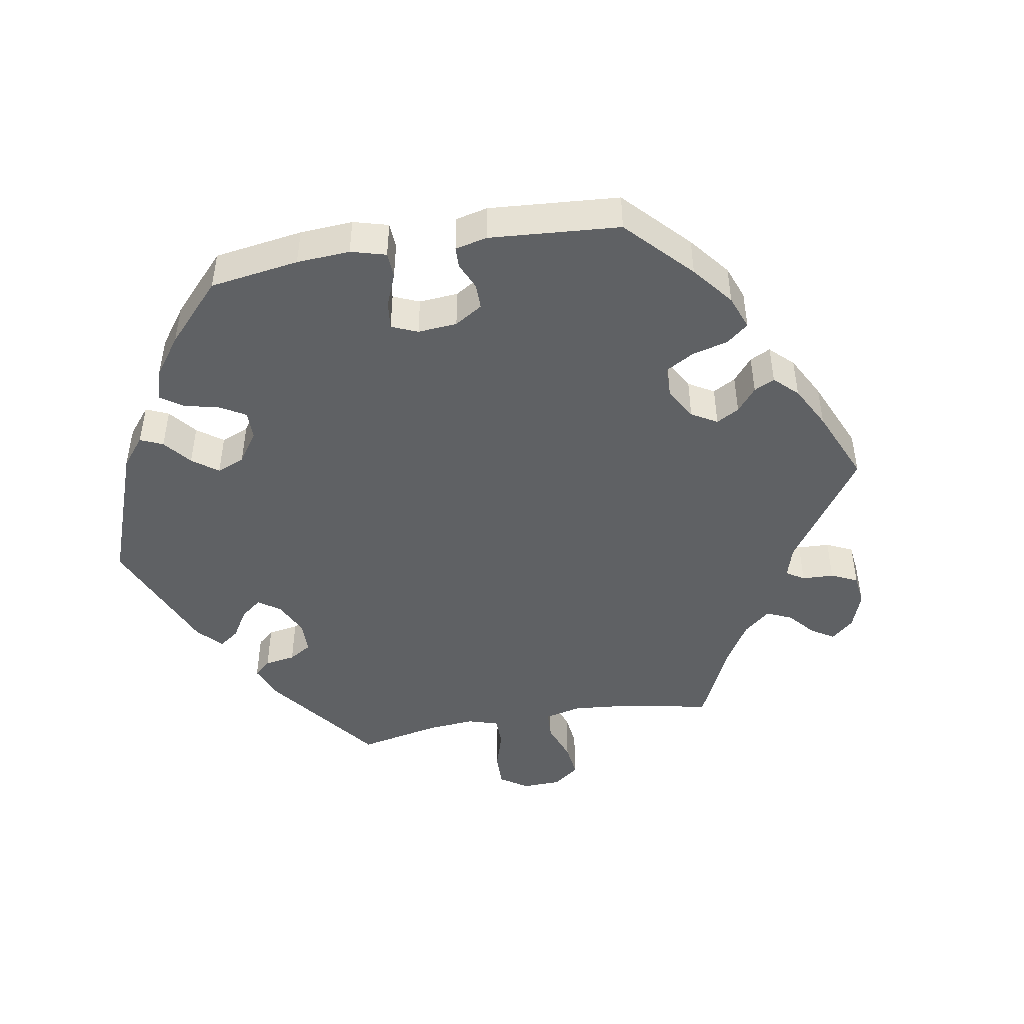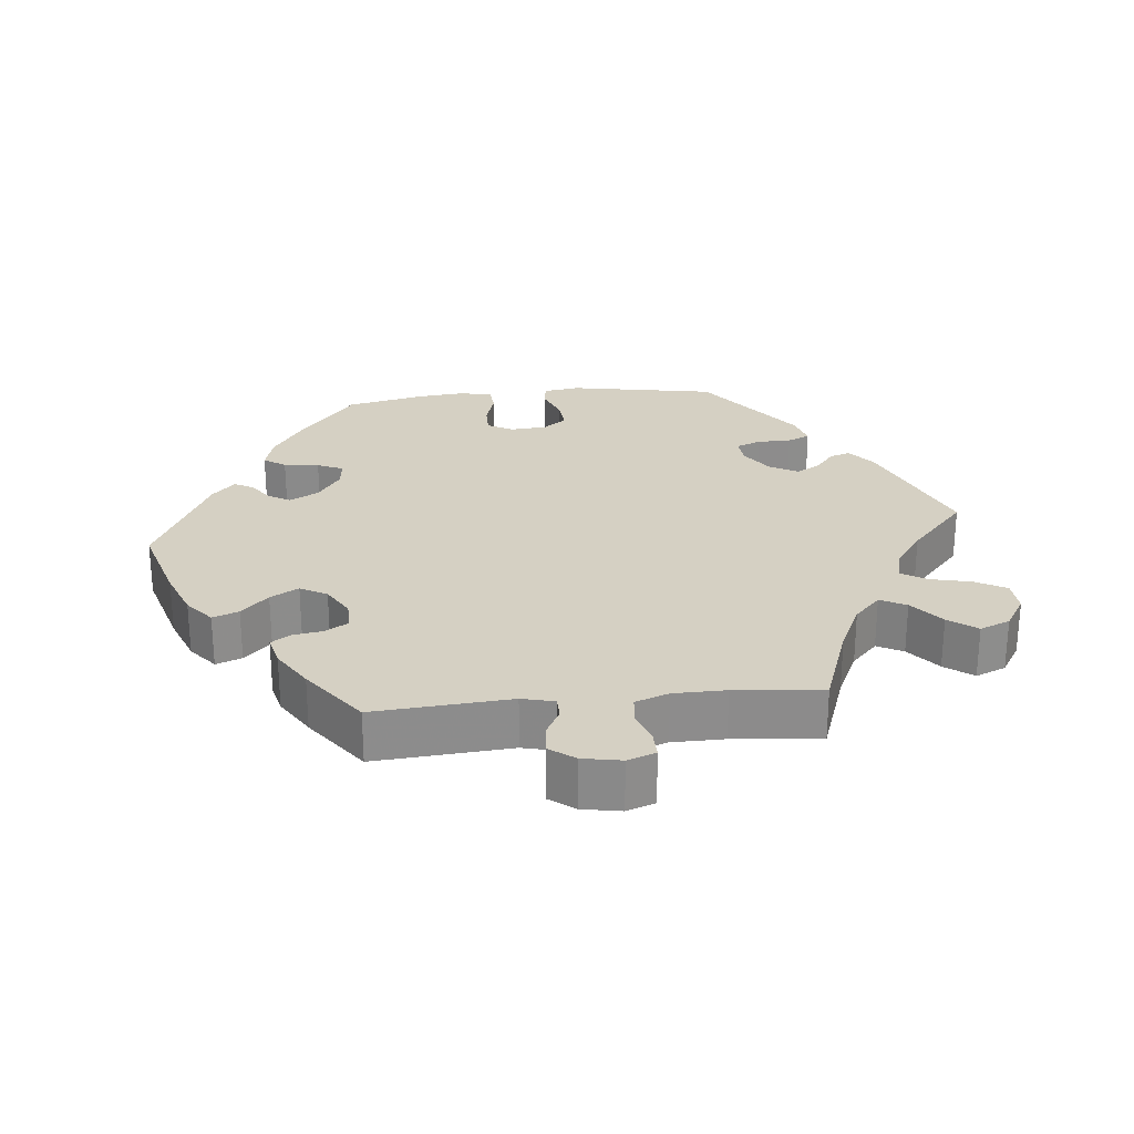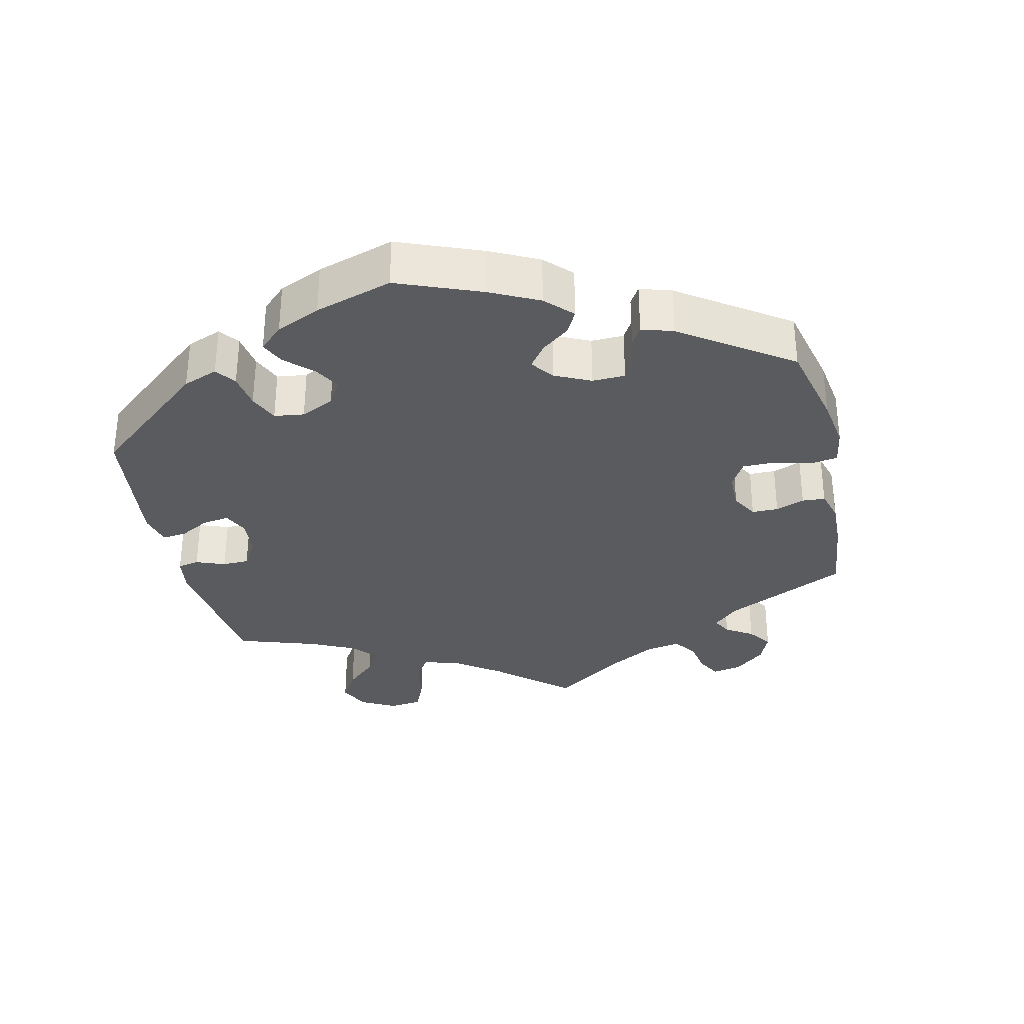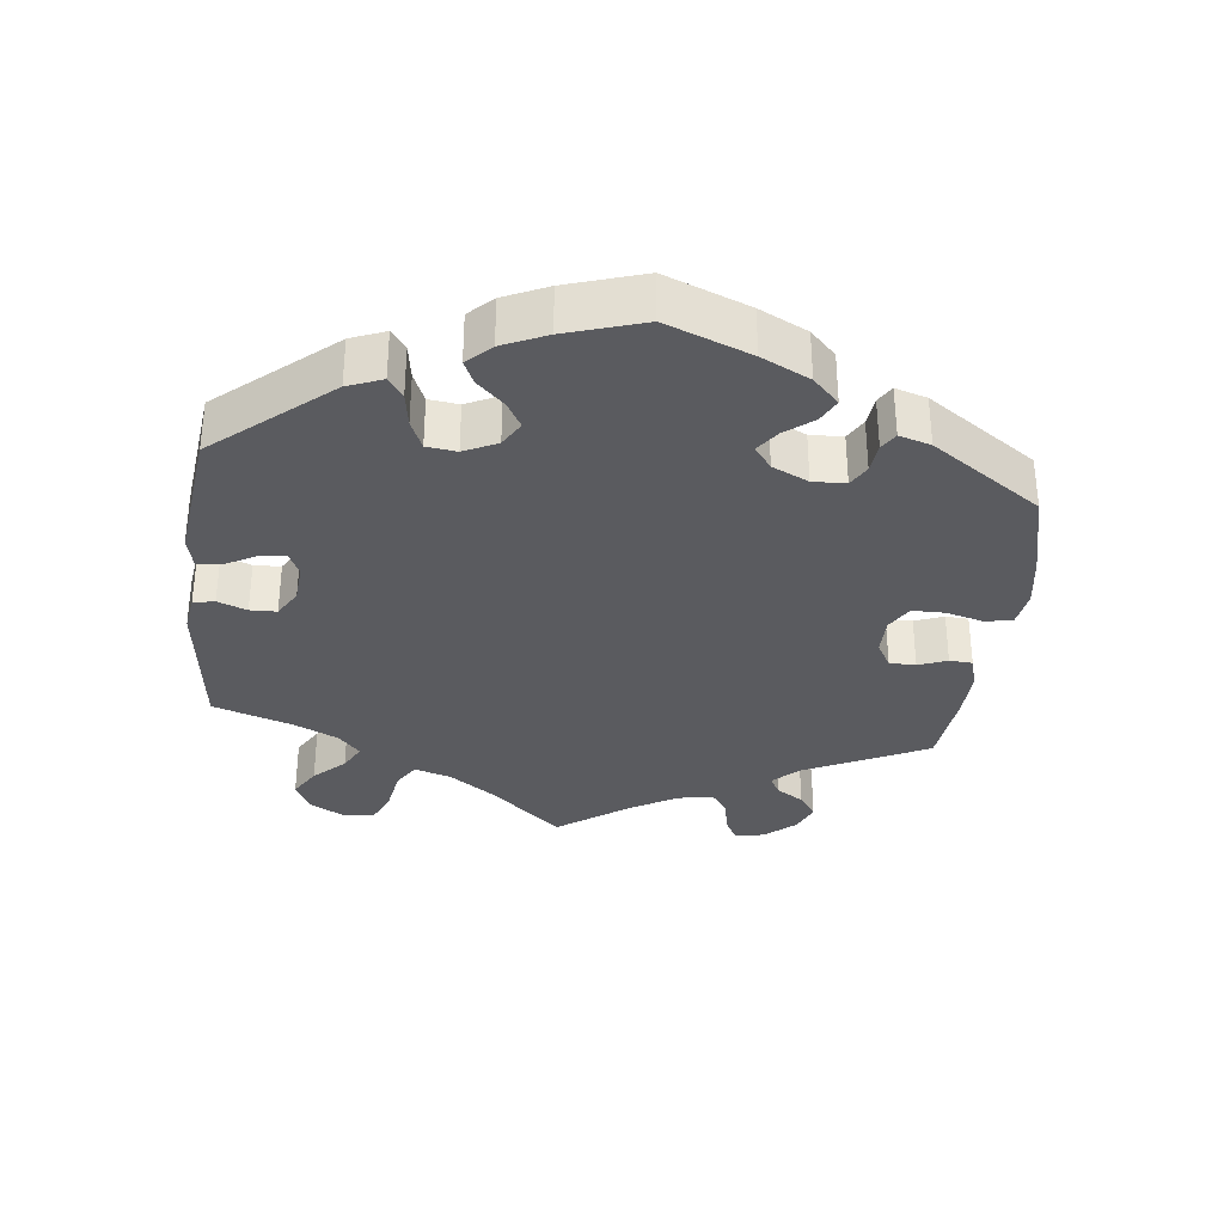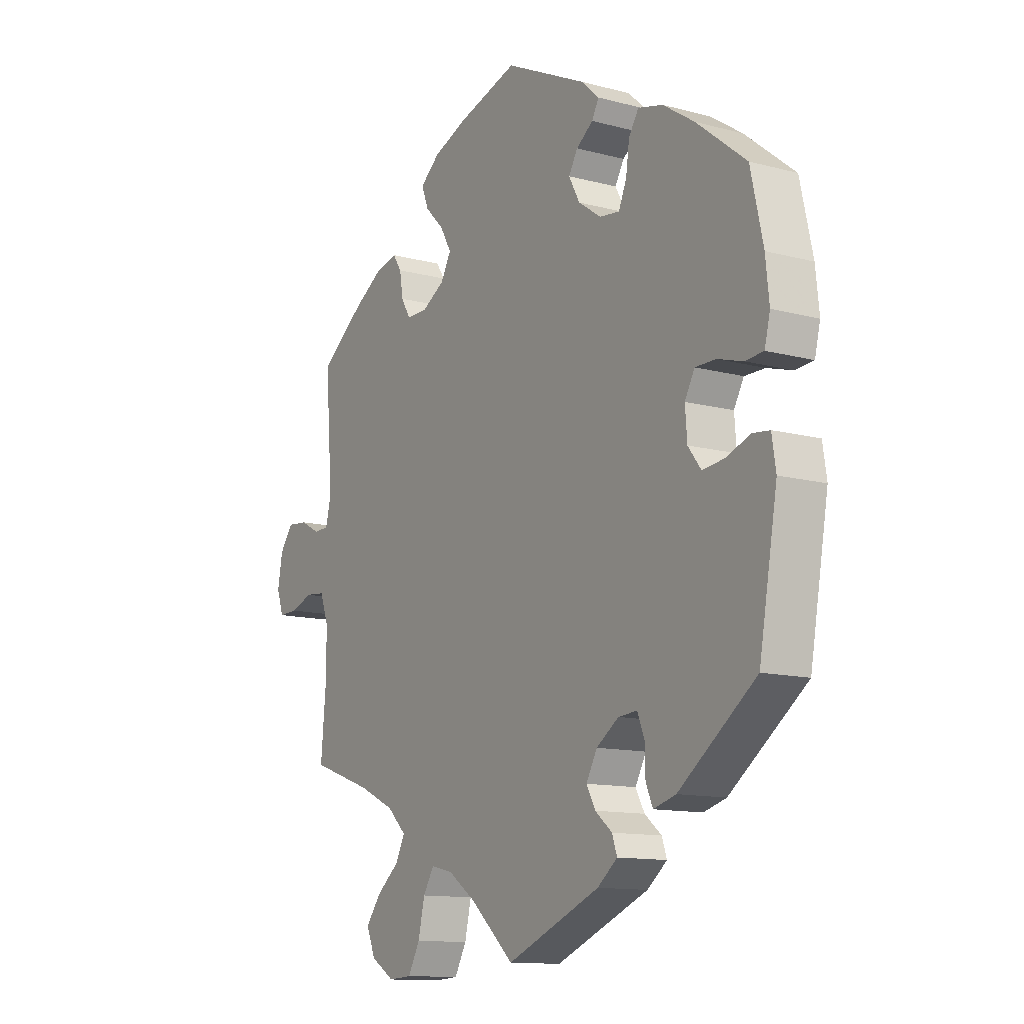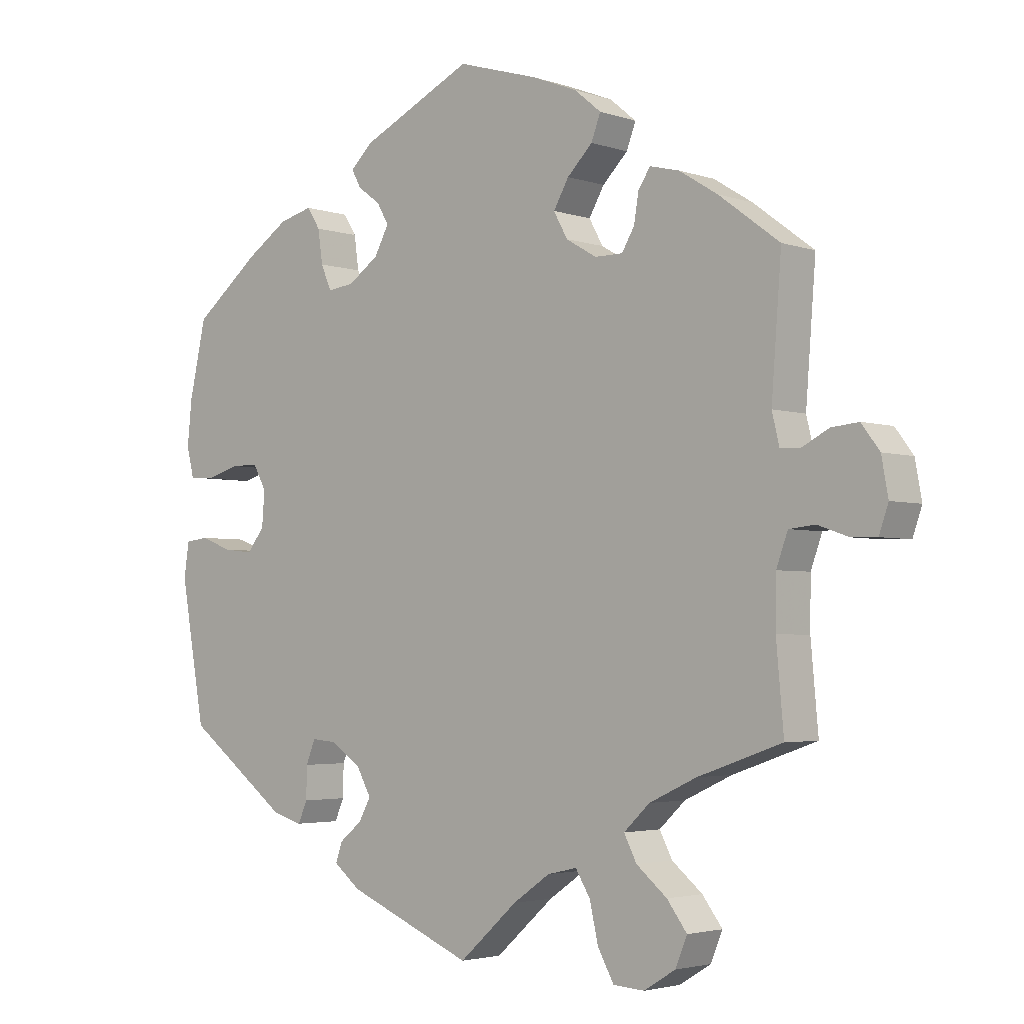
<metadata>
{"format":"obj","ext":"obj","renderer":"f3d","projection":"perspective","resolution":1024,"background":"white","views":[{"elev":-46.6,"azim":-20.2,"up":"+Y"},{"elev":26.1,"azim":84.4,"up":"+Y"},{"elev":-32.8,"azim":-47.3,"up":"+Y"},{"elev":-33.5,"azim":-66.5,"up":"+Y"},{"elev":-12.4,"azim":-122.1,"up":"+Z"},{"elev":-3.2,"azim":41.3,"up":"+Z"}]}
</metadata>
<code>
v 0.374 0.07 -0.333
v 0.303 0.07 -0.366
v 0.264 0.07 -0.403
v 0.283 0.07 -0.44
v 0.329 0.07 -0.478
v 0.359 0.07 -0.518
v 0.341 0.07 -0.561
v 0.294 0.07 -0.59
v 0.247 0.07 -0.587
v 0.223 0.07 -0.543
v 0.21 0.07 -0.486
v 0.188 0.07 -0.45
v 0.144 0.07 -0.46
v 0.088 0.07 -0.499
v 0 0.07 -0.578
v -0.189 0.07 -0.499
v -0.229 0.07 -0.467
v -0.219 0.07 -0.438
v -0.185 0.07 -0.41
v -0.167 0.07 -0.377
v -0.189 0.07 -0.337
v -0.234 0.07 -0.306
v -0.272 0.07 -0.303
v -0.286 0.07 -0.338
v -0.287 0.07 -0.386
v -0.301 0.07 -0.418
v -0.346 0.07 -0.405
v -0.501 0.07 -0.289
v -0.538 0.07 -0.08
v -0.53 0.07 -0.028
v -0.495 0.07 -0.024
v -0.448 0.07 -0.042
v -0.403 0.07 -0.047
v -0.377 0.07 -0.013
v -0.373 0.07 0.039
v -0.393 0.07 0.075
v -0.434 0.07 0.075
v -0.485 0.07 0.06
v -0.522 0.07 0.063
v -0.533 0.07 0.108
v -0.526 0.07 0.176
v -0.501 0.07 0.288
v -0.401 0.07 0.368
v -0.338 0.07 0.41
v -0.288 0.07 0.423
v -0.268 0.07 0.392
v -0.261 0.07 0.342
v -0.245 0.07 0.305
v -0.205 0.07 0.31
v -0.159 0.07 0.342
v -0.137 0.07 0.383
v -0.155 0.07 0.414
v -0.189 0.07 0.439
v -0.203 0.07 0.465
v -0.169 0.07 0.497
v -0.001 0.07 0.578
v 0.12 0.07 0.542
v 0.189 0.07 0.515
v 0.229 0.07 0.482
v 0.215 0.07 0.445
v 0.177 0.07 0.407
v 0.154 0.07 0.367
v 0.175 0.07 0.329
v 0.221 0.07 0.302
v 0.263 0.07 0.302
v 0.282 0.07 0.334
v 0.289 0.07 0.377
v 0.307 0.07 0.404
v 0.351 0.07 0.393
v 0.409 0.07 0.357
v 0.5 0.07 0.289
v 0.485 0.07 0.096
v 0.496 0.07 0.05
v 0.526 0.07 0.049
v 0.566 0.07 0.07
v 0.607 0.07 0.074
v 0.634 0.07 0.038
v 0.644 0.07 -0.017
v 0.63 0.07 -0.057
v 0.592 0.07 -0.056
v 0.546 0.07 -0.04
v 0.507 0.07 -0.044
v 0.49 0.07 -0.091
v 0.489 0.07 -0.165
v 0.5 0.07 -0.289
v 0.374 0 -0.333
v 0.303 0 -0.366
v 0.264 0 -0.403
v 0.283 0 -0.44
v 0.329 0 -0.478
v 0.359 0 -0.518
v 0.341 0 -0.561
v 0.294 0 -0.59
v 0.247 0 -0.587
v 0.223 0 -0.543
v 0.21 0 -0.486
v 0.188 0 -0.45
v 0.144 0 -0.46
v 0.088 0 -0.499
v 0 0 -0.578
v -0.189 0 -0.499
v -0.229 0 -0.467
v -0.219 0 -0.438
v -0.185 0 -0.41
v -0.167 0 -0.377
v -0.189 0 -0.337
v -0.234 0 -0.306
v -0.272 0 -0.303
v -0.286 0 -0.338
v -0.287 0 -0.386
v -0.301 0 -0.418
v -0.346 0 -0.405
v -0.501 0 -0.289
v -0.538 0 -0.08
v -0.53 0 -0.028
v -0.495 0 -0.024
v -0.448 0 -0.042
v -0.403 0 -0.047
v -0.377 0 -0.013
v -0.373 0 0.039
v -0.393 0 0.075
v -0.434 0 0.075
v -0.485 0 0.06
v -0.522 0 0.063
v -0.533 0 0.108
v -0.526 0 0.176
v -0.501 0 0.288
v -0.401 0 0.368
v -0.338 0 0.41
v -0.288 0 0.423
v -0.268 0 0.392
v -0.261 0 0.342
v -0.245 0 0.305
v -0.205 0 0.31
v -0.159 0 0.342
v -0.137 0 0.383
v -0.155 0 0.414
v -0.189 0 0.439
v -0.203 0 0.465
v -0.169 0 0.497
v -0.001 0 0.578
v 0.12 0 0.542
v 0.189 0 0.515
v 0.229 0 0.482
v 0.215 0 0.445
v 0.177 0 0.407
v 0.154 0 0.367
v 0.175 0 0.329
v 0.221 0 0.302
v 0.263 0 0.302
v 0.282 0 0.334
v 0.289 0 0.377
v 0.307 0 0.404
v 0.351 0 0.393
v 0.409 0 0.357
v 0.5 0 0.289
v 0.485 0 0.096
v 0.496 0 0.05
v 0.526 0 0.049
v 0.566 0 0.07
v 0.607 0 0.074
v 0.634 0 0.038
v 0.644 0 -0.017
v 0.63 0 -0.057
v 0.592 0 -0.056
v 0.546 0 -0.04
v 0.507 0 -0.044
v 0.49 0 -0.091
v 0.489 0 -0.165
v 0.5 0 -0.289
f 84 85 1
f 83 84 1 2
f 82 83 2 3
f 78 79 80 81
f 78 81 82
f 77 78 82
f 74 75 76 77
f 73 74 77 82
f 72 73 82 3
f 70 71 72 3
f 66 67 68 69
f 65 66 69 70
f 58 59 60 61
f 58 61 62
f 57 58 62
f 56 57 62
f 55 56 62 63
f 52 53 54 55
f 51 52 55 63
f 44 45 46 47
f 44 47 48
f 43 44 48
f 42 43 48
f 41 42 48
f 40 41 48 49
f 37 38 39 40
f 36 37 40 49
f 29 30 31 32
f 29 32 33
f 28 29 33
f 27 28 33 34
f 24 25 26 27
f 23 24 27 34
f 16 17 18 19
f 14 15 16 19
f 13 14 19 20
f 12 13 20 21
f 8 9 10 11
f 8 11 12
f 7 8 12
f 4 5 6 7
f 3 4 7 12
f 65 70 3 12
f 50 51 63 64
f 36 49 50 64
f 35 36 64 65
f 22 23 34 35
f 22 35 65
f 12 21 22 65
f 86 170 169
f 87 86 169 168
f 88 87 168 167
f 166 165 164 163
f 167 166 163
f 167 163 162
f 162 161 160 159
f 167 162 159 158
f 88 167 158 157
f 88 157 156 155
f 154 153 152 151
f 155 154 151 150
f 146 145 144 143
f 147 146 143
f 147 143 142
f 147 142 141
f 148 147 141 140
f 140 139 138 137
f 148 140 137 136
f 132 131 130 129
f 133 132 129
f 133 129 128
f 133 128 127
f 133 127 126
f 134 133 126 125
f 125 124 123 122
f 134 125 122 121
f 117 116 115 114
f 118 117 114
f 118 114 113
f 119 118 113 112
f 112 111 110 109
f 119 112 109 108
f 104 103 102 101
f 104 101 100 99
f 105 104 99 98
f 106 105 98 97
f 96 95 94 93
f 97 96 93
f 97 93 92
f 92 91 90 89
f 97 92 89 88
f 97 88 155 150
f 149 148 136 135
f 149 135 134 121
f 150 149 121 120
f 120 119 108 107
f 150 120 107
f 150 107 106 97
f 1 86 87 2
f 2 87 88 3
f 3 88 89 4
f 4 89 90 5
f 5 90 91 6
f 6 91 92 7
f 7 92 93 8
f 8 93 94 9
f 9 94 95 10
f 10 95 96 11
f 11 96 97 12
f 12 97 98 13
f 13 98 99 14
f 14 99 100 15
f 15 100 101 16
f 16 101 102 17
f 17 102 103 18
f 18 103 104 19
f 19 104 105 20
f 20 105 106 21
f 21 106 107 22
f 22 107 108 23
f 23 108 109 24
f 24 109 110 25
f 25 110 111 26
f 26 111 112 27
f 27 112 113 28
f 28 113 114 29
f 29 114 115 30
f 30 115 116 31
f 31 116 117 32
f 32 117 118 33
f 33 118 119 34
f 34 119 120 35
f 35 120 121 36
f 36 121 122 37
f 37 122 123 38
f 38 123 124 39
f 39 124 125 40
f 40 125 126 41
f 41 126 127 42
f 42 127 128 43
f 43 128 129 44
f 44 129 130 45
f 45 130 131 46
f 46 131 132 47
f 47 132 133 48
f 48 133 134 49
f 49 134 135 50
f 50 135 136 51
f 51 136 137 52
f 52 137 138 53
f 53 138 139 54
f 54 139 140 55
f 55 140 141 56
f 56 141 142 57
f 57 142 143 58
f 58 143 144 59
f 59 144 145 60
f 60 145 146 61
f 61 146 147 62
f 62 147 148 63
f 63 148 149 64
f 64 149 150 65
f 65 150 151 66
f 66 151 152 67
f 67 152 153 68
f 68 153 154 69
f 69 154 155 70
f 70 155 156 71
f 71 156 157 72
f 72 157 158 73
f 73 158 159 74
f 74 159 160 75
f 75 160 161 76
f 76 161 162 77
f 77 162 163 78
f 78 163 164 79
f 79 164 165 80
f 80 165 166 81
f 81 166 167 82
f 82 167 168 83
f 83 168 169 84
f 84 169 170 85
f 85 170 86 1

</code>
